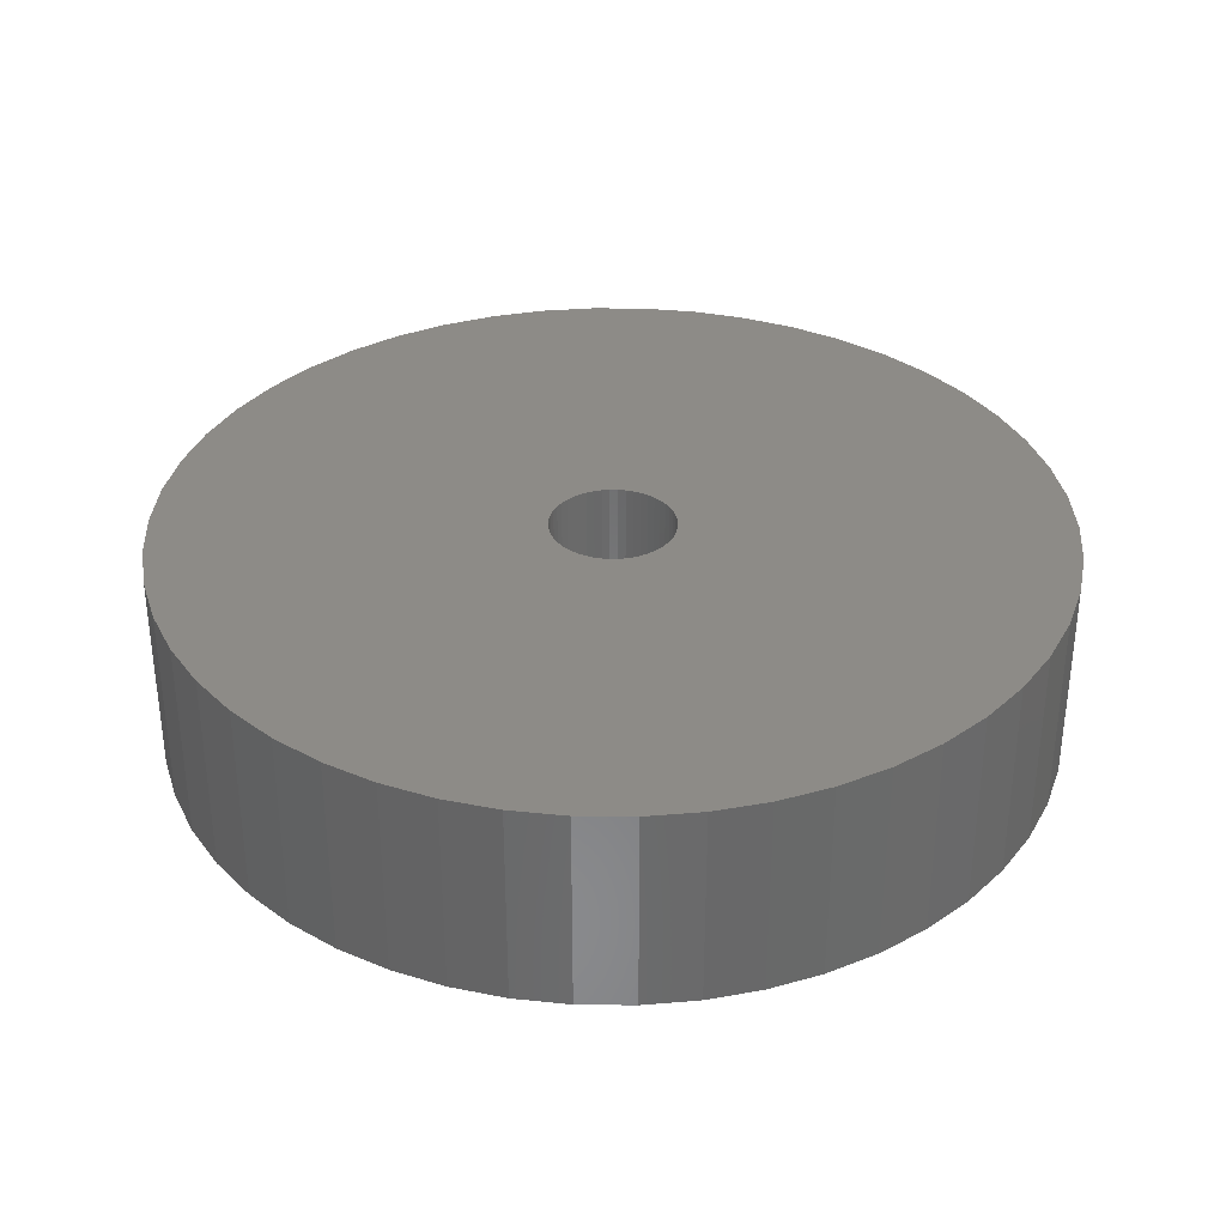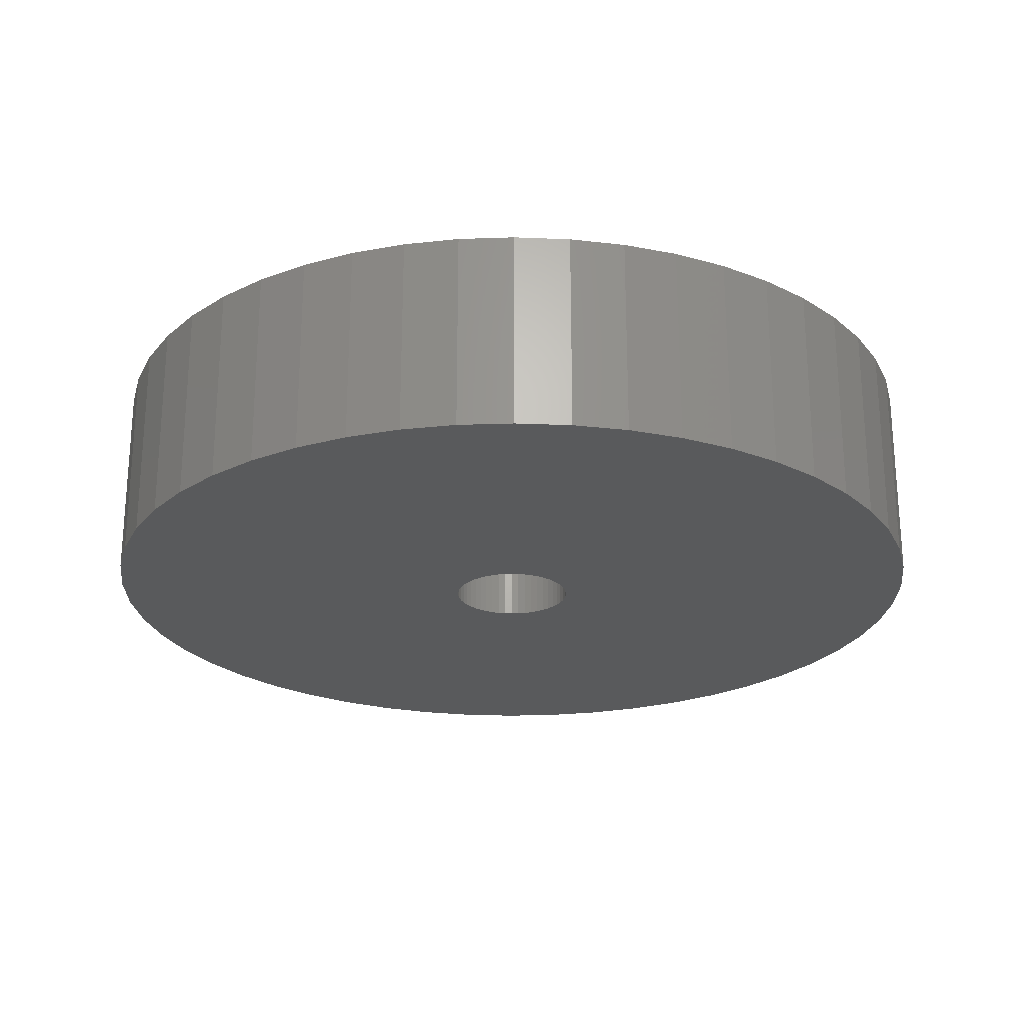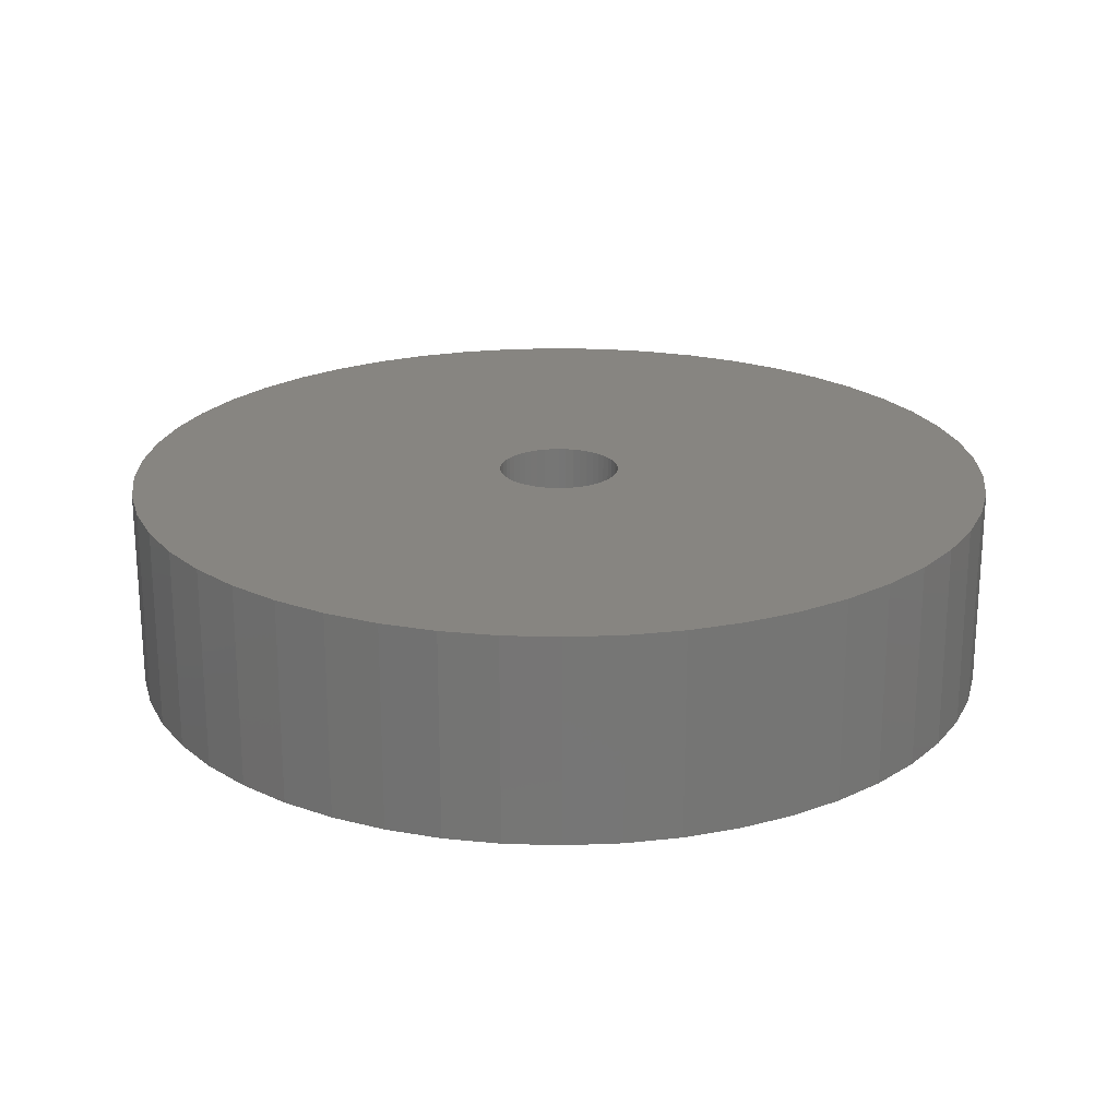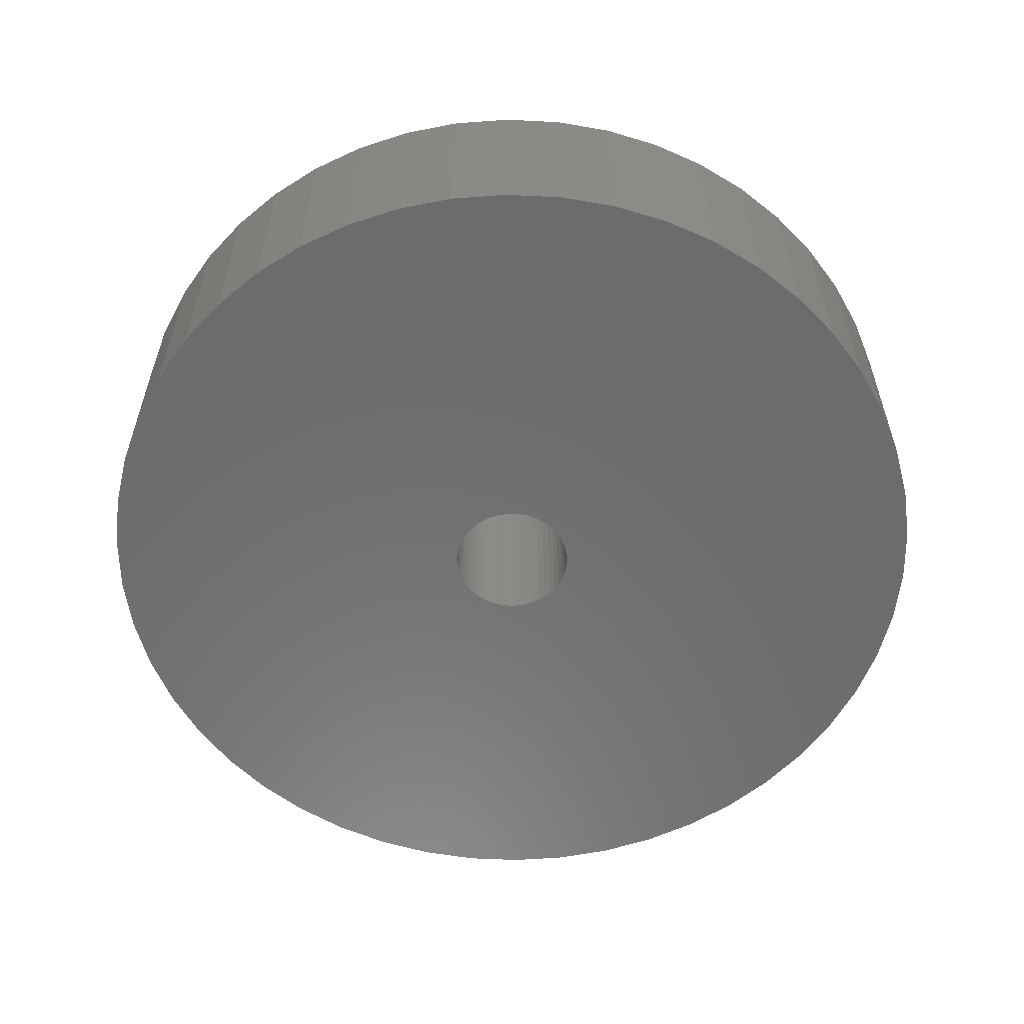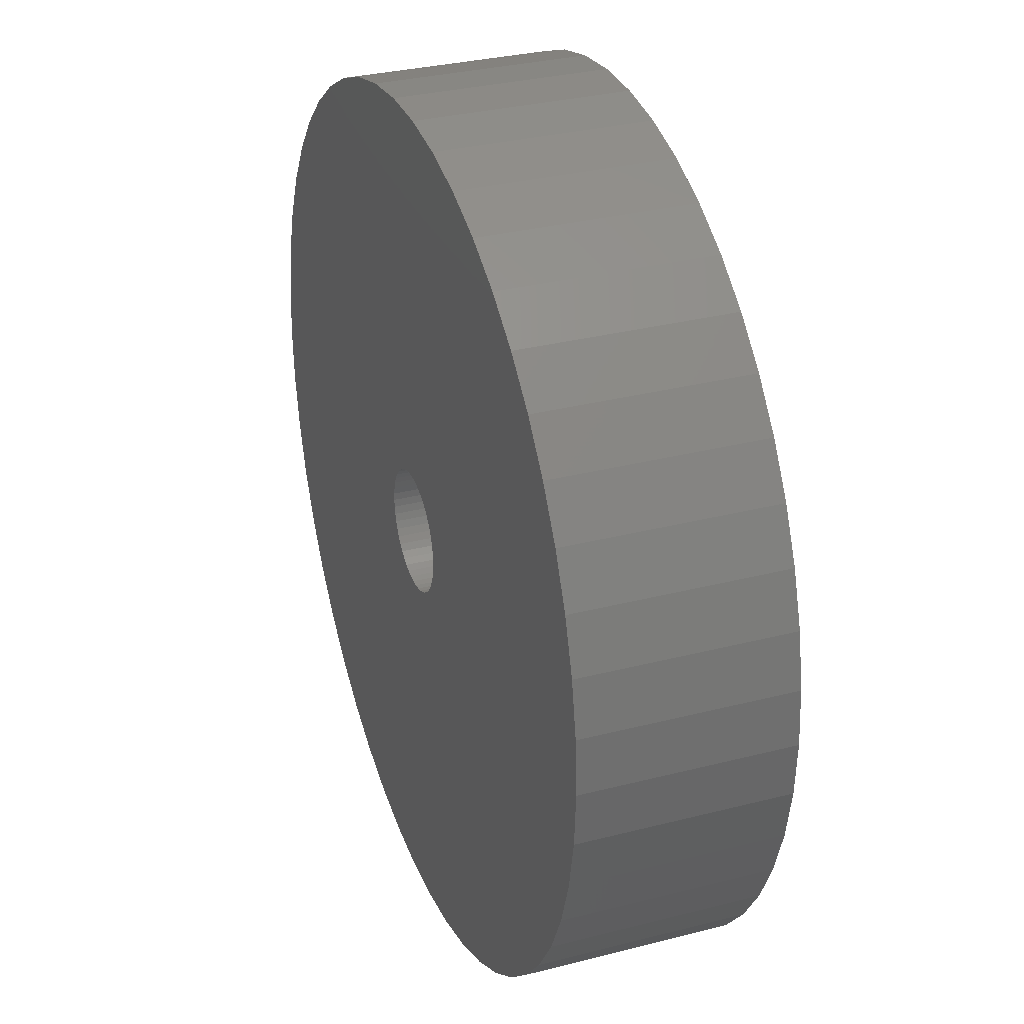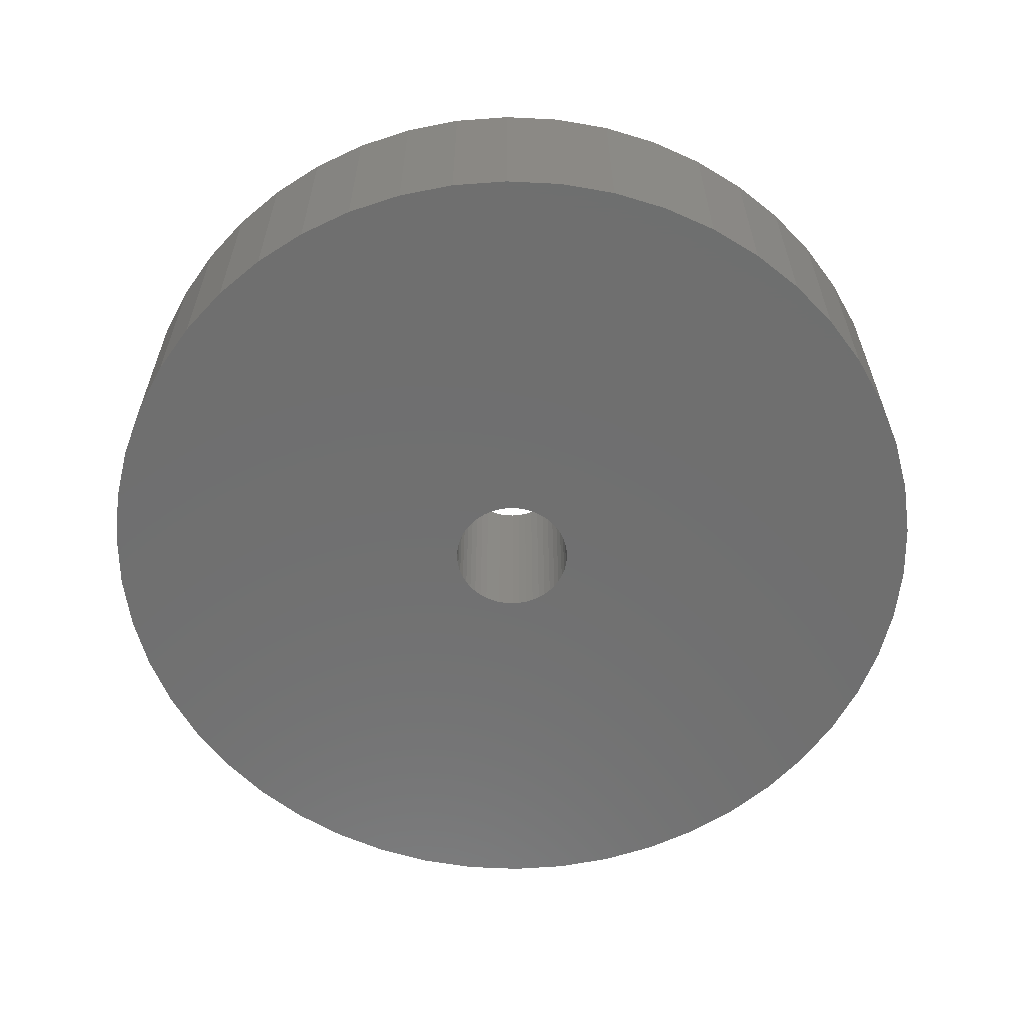
<metadata>
{"format":"stl","ext":"stl","renderer":"f3d","projection":"perspective","resolution":1024,"background":"white","views":[{"elev":34.3,"azim":29.6,"up":"+Z"},{"elev":-23.8,"azim":-25.5,"up":"+Z"},{"elev":21.7,"azim":111.2,"up":"+Z"},{"elev":-58.1,"azim":90.7,"up":"+Z"},{"elev":31.8,"azim":-109.9,"up":"+Y"},{"elev":-61.1,"azim":11.5,"up":"+Z"}]}
</metadata>
<code>
# stl→obj: 200 verts, 400 faces
v 21.5 0 5
v 21.33 2.695 -5
v 21.33 2.695 5
v 21.5 0 -5
v -21.5 0 -5
v -21.33 2.695 5
v -21.33 2.695 -5
v -21.5 0 5
v 1.35 21.46 -5
v -1.35 21.46 5
v 1.35 21.46 5
v -1.35 21.46 -5
v -1.35 -21.46 -5
v 1.35 -21.46 5
v -1.35 -21.46 5
v 1.35 -21.46 -5
v 15.67 14.72 -5
v 13.7 16.57 5
v 15.67 14.72 5
v 13.7 16.57 -5
v -13.7 16.57 -5
v -15.67 14.72 5
v -13.7 16.57 5
v -15.67 14.72 -5
v -6.644 20.45 -5
v -9.154 19.45 5
v -6.644 20.45 5
v -9.154 19.45 -5
v 19.99 7.915 5
v 18.84 10.36 -5
v 18.84 10.36 5
v 19.99 7.915 -5
v 17.39 12.64 -5
v 17.39 12.64 5
v 9.154 19.45 -5
v 6.644 20.45 5
v 9.154 19.45 5
v 6.644 20.45 -5
v 11.52 18.15 -5
v 11.52 18.15 5
v -19.99 7.915 -5
v -18.84 10.36 5
v -18.84 10.36 -5
v -19.99 7.915 5
v -17.39 12.64 -5
v -17.39 12.64 5
v -20.82 5.347 -5
v -20.82 5.347 5
v -4.029 21.12 -5
v -4.029 21.12 5
v 4.029 -21.12 5
v 4.029 -21.12 -5
v 20.82 5.347 5
v 20.82 5.347 -5
v 4.029 21.12 5
v 4.029 21.12 -5
v 3 0 5
v 2.976 0.376 5
v 21.33 -2.695 5
v 2.906 0.7461 5
v 2.976 -0.376 5
v 2.789 1.104 5
v 20.82 -5.347 5
v 2.629 1.445 5
v 2.906 -0.7461 5
v 2.427 1.763 5
v 19.99 -7.915 5
v 2.187 2.054 5
v 2.789 -1.104 5
v 1.912 2.312 5
v 18.84 -10.36 5
v 1.607 2.533 5
v 2.629 -1.445 5
v 1.277 2.714 5
v 17.39 -12.64 5
v 0.9271 2.853 5
v 2.427 -1.763 5
v 15.67 -14.72 5
v 0.5621 2.947 5
v 0.1884 2.994 5
v -0.1884 2.994 5
v -0.5621 2.947 5
v -0.9271 2.853 5
v -1.277 2.714 5
v -1.607 2.533 5
v -11.52 18.15 5
v -1.912 2.312 5
v -2.187 2.054 5
v -2.427 1.763 5
v 2.187 -2.054 5
v 13.7 -16.57 5
v 1.912 -2.312 5
v 11.52 -18.15 5
v 1.607 -2.533 5
v 9.154 -19.45 5
v 1.277 -2.714 5
v 6.644 -20.45 5
v 0.9271 -2.853 5
v 0.5621 -2.947 5
v 0.1884 -2.994 5
v -0.1884 -2.994 5
v -0.5621 -2.947 5
v -4.029 -21.12 5
v -0.9271 -2.853 5
v -6.644 -20.45 5
v -1.277 -2.714 5
v -9.154 -19.45 5
v -1.607 -2.533 5
v -11.52 -18.15 5
v -1.912 -2.312 5
v -13.7 -16.57 5
v -2.187 -2.054 5
v -15.67 -14.72 5
v -2.427 -1.763 5
v -17.39 -12.64 5
v -2.629 -1.445 5
v -18.84 -10.36 5
v -2.789 -1.104 5
v -19.99 -7.915 5
v -2.906 -0.7461 5
v -20.82 -5.347 5
v -2.976 -0.376 5
v -21.33 -2.695 5
v -3 0 5
v -2.629 1.445 5
v -2.789 1.104 5
v -2.906 0.7461 5
v -2.976 0.376 5
v -11.52 18.15 -5
v 21.33 -2.695 -5
v 17.39 -12.64 -5
v 15.67 -14.72 -5
v 20.82 -5.347 -5
v 19.99 -7.915 -5
v -18.84 -10.36 -5
v -19.99 -7.915 -5
v 3 0 -5
v 2.976 -0.376 -5
v 2.906 -0.7461 -5
v 2.976 0.376 -5
v 2.789 -1.104 -5
v 18.84 -10.36 -5
v 2.629 -1.445 -5
v 2.906 0.7461 -5
v 2.427 -1.763 -5
v 2.187 -2.054 -5
v 13.7 -16.57 -5
v 2.789 1.104 -5
v 1.912 -2.312 -5
v 11.52 -18.15 -5
v 1.607 -2.533 -5
v 9.154 -19.45 -5
v 2.629 1.445 -5
v 1.277 -2.714 -5
v 6.644 -20.45 -5
v 0.9271 -2.853 -5
v 2.427 1.763 -5
v 0.5621 -2.947 -5
v 0.1884 -2.994 -5
v -0.1884 -2.994 -5
v -0.5621 -2.947 -5
v -4.029 -21.12 -5
v -0.9271 -2.853 -5
v -6.644 -20.45 -5
v -1.277 -2.714 -5
v -9.154 -19.45 -5
v -1.607 -2.533 -5
v -11.52 -18.15 -5
v -1.912 -2.312 -5
v -13.7 -16.57 -5
v -2.187 -2.054 -5
v -15.67 -14.72 -5
v -2.427 -1.763 -5
v 2.187 2.054 -5
v 1.912 2.312 -5
v 1.607 2.533 -5
v 1.277 2.714 -5
v 0.9271 2.853 -5
v 0.5621 2.947 -5
v 0.1884 2.994 -5
v -0.1884 2.994 -5
v -0.5621 2.947 -5
v -0.9271 2.853 -5
v -1.277 2.714 -5
v -1.607 2.533 -5
v -1.912 2.312 -5
v -2.187 2.054 -5
v -2.427 1.763 -5
v -2.629 1.445 -5
v -2.789 1.104 -5
v -2.906 0.7461 -5
v -2.976 0.376 -5
v -3 0 -5
v -17.39 -12.64 -5
v -2.629 -1.445 -5
v -2.789 -1.104 -5
v -2.906 -0.7461 -5
v -20.82 -5.347 -5
v -2.976 -0.376 -5
v -21.33 -2.695 -5
f 1 2 3
f 2 1 4
f 5 6 7
f 6 5 8
f 9 10 11
f 10 9 12
f 13 14 15
f 14 13 16
f 17 18 19
f 18 17 20
f 21 22 23
f 22 21 24
f 25 26 27
f 26 25 28
f 29 30 31
f 30 29 32
f 31 33 34
f 33 31 30
f 35 36 37
f 36 35 38
f 39 37 40
f 37 39 35
f 41 42 43
f 42 41 44
f 45 22 24
f 22 45 46
f 47 44 41
f 44 47 48
f 49 27 50
f 27 49 25
f 16 51 14
f 51 16 52
f 53 32 29
f 32 53 54
f 3 54 53
f 54 3 2
f 34 17 19
f 17 34 33
f 38 55 36
f 55 38 56
f 56 11 55
f 11 56 9
f 20 40 18
f 40 20 39
f 43 46 45
f 46 43 42
f 7 48 47
f 48 7 6
f 57 1 3
f 58 3 53
f 1 57 59
f 60 53 29
f 61 59 57
f 62 29 31
f 59 61 63
f 64 31 34
f 65 63 61
f 66 34 19
f 63 65 67
f 68 19 18
f 69 67 65
f 70 18 40
f 67 69 71
f 72 40 37
f 73 71 69
f 74 37 36
f 71 73 75
f 76 36 55
f 77 75 73
f 75 77 78
f 3 58 57
f 53 60 58
f 29 62 60
f 31 64 62
f 34 66 64
f 19 68 66
f 18 70 68
f 40 72 70
f 79 55 11
f 37 74 72
f 36 76 74
f 55 79 76
f 11 80 79
f 11 81 80
f 10 81 11
f 81 10 82
f 50 82 10
f 82 50 83
f 27 83 50
f 83 27 84
f 26 84 27
f 84 26 85
f 86 85 26
f 85 86 87
f 23 87 86
f 87 23 88
f 88 22 89
f 22 88 23
f 90 78 77
f 78 90 91
f 92 91 90
f 91 92 93
f 94 93 92
f 93 94 95
f 96 95 94
f 95 96 97
f 98 97 96
f 97 98 51
f 99 51 98
f 51 99 14
f 100 14 99
f 101 14 100
f 15 101 102
f 103 102 104
f 105 104 106
f 101 15 14
f 107 106 108
f 109 108 110
f 111 110 112
f 113 112 114
f 115 114 116
f 117 116 118
f 119 118 120
f 121 120 122
f 102 103 15
f 123 122 124
f 46 89 22
f 89 46 125
f 104 105 103
f 42 125 46
f 106 107 105
f 125 42 126
f 108 109 107
f 44 126 42
f 110 111 109
f 126 44 127
f 112 113 111
f 48 127 44
f 114 115 113
f 127 48 128
f 116 117 115
f 6 128 48
f 118 119 117
f 128 6 124
f 120 121 119
f 8 124 6
f 122 123 121
f 124 8 123
f 28 86 26
f 86 28 129
f 129 23 86
f 23 129 21
f 12 50 10
f 50 12 49
f 59 4 1
f 4 59 130
f 78 131 75
f 131 78 132
f 67 133 63
f 133 67 134
f 63 130 59
f 130 63 133
f 135 119 136
f 119 135 117
f 137 4 130
f 138 130 133
f 4 137 2
f 139 133 134
f 140 2 137
f 141 134 142
f 2 140 54
f 143 142 131
f 144 54 140
f 145 131 132
f 54 144 32
f 146 132 147
f 148 32 144
f 149 147 150
f 32 148 30
f 151 150 152
f 153 30 148
f 154 152 155
f 30 153 33
f 156 155 52
f 157 33 153
f 33 157 17
f 130 138 137
f 133 139 138
f 134 141 139
f 142 143 141
f 131 145 143
f 132 146 145
f 147 149 146
f 150 151 149
f 158 52 16
f 152 154 151
f 155 156 154
f 52 158 156
f 16 159 158
f 16 160 159
f 13 160 16
f 160 13 161
f 162 161 13
f 161 162 163
f 164 163 162
f 163 164 165
f 166 165 164
f 165 166 167
f 168 167 166
f 167 168 169
f 170 169 168
f 169 170 171
f 171 172 173
f 172 171 170
f 174 17 157
f 17 174 20
f 175 20 174
f 20 175 39
f 176 39 175
f 39 176 35
f 177 35 176
f 35 177 38
f 178 38 177
f 38 178 56
f 179 56 178
f 56 179 9
f 180 9 179
f 181 9 180
f 12 181 182
f 49 182 183
f 25 183 184
f 181 12 9
f 28 184 185
f 129 185 186
f 21 186 187
f 24 187 188
f 45 188 189
f 43 189 190
f 41 190 191
f 47 191 192
f 182 49 12
f 7 192 193
f 194 173 172
f 173 194 195
f 183 25 49
f 135 195 194
f 184 28 25
f 195 135 196
f 185 129 28
f 136 196 135
f 186 21 129
f 196 136 197
f 187 24 21
f 198 197 136
f 188 45 24
f 197 198 199
f 189 43 45
f 200 199 198
f 190 41 43
f 199 200 193
f 191 47 41
f 5 193 200
f 192 7 47
f 193 5 7
f 152 93 95
f 93 152 150
f 147 78 91
f 78 147 132
f 75 142 71
f 142 75 131
f 136 121 198
f 121 136 119
f 155 95 97
f 95 155 152
f 52 97 51
f 97 52 155
f 71 134 67
f 134 71 142
f 162 15 103
f 15 162 13
f 166 105 107
f 105 166 164
f 164 103 105
f 103 164 162
f 172 115 194
f 115 172 113
f 172 111 113
f 111 172 170
f 198 123 200
f 123 198 121
f 200 8 5
f 8 200 123
f 150 91 93
f 91 150 147
f 194 117 135
f 117 194 115
f 168 107 109
f 107 168 166
f 170 109 111
f 109 170 168
f 137 58 140
f 58 137 57
f 124 192 128
f 192 124 193
f 181 80 81
f 80 181 180
f 159 101 100
f 101 159 160
f 175 68 70
f 68 175 174
f 187 87 88
f 87 187 186
f 184 83 84
f 83 184 183
f 148 64 153
f 64 148 62
f 140 60 144
f 60 140 58
f 178 74 76
f 74 178 177
f 179 76 79
f 76 179 178
f 176 70 72
f 70 176 175
f 126 189 125
f 189 126 190
f 125 188 89
f 188 125 189
f 127 190 126
f 190 127 191
f 186 85 87
f 85 186 185
f 183 82 83
f 82 183 182
f 158 100 99
f 100 158 159
f 144 62 148
f 62 144 60
f 157 68 174
f 68 157 66
f 153 66 157
f 66 153 64
f 180 79 80
f 79 180 179
f 177 72 74
f 72 177 176
f 89 187 88
f 187 89 188
f 128 191 127
f 191 128 192
f 185 84 85
f 84 185 184
f 182 81 82
f 81 182 181
f 138 57 137
f 57 138 61
f 146 92 90
f 92 146 149
f 139 61 138
f 61 139 65
f 116 196 118
f 196 116 195
f 154 98 96
f 98 154 156
f 151 96 94
f 96 151 154
f 143 69 141
f 69 143 73
f 146 77 145
f 77 146 90
f 167 110 108
f 110 167 169
f 169 112 110
f 112 169 171
f 118 197 120
f 197 118 196
f 156 99 98
f 99 156 158
f 149 94 92
f 94 149 151
f 141 65 139
f 65 141 69
f 145 73 143
f 73 145 77
f 160 102 101
f 102 160 161
f 161 104 102
f 104 161 163
f 112 173 114
f 173 112 171
f 114 195 116
f 195 114 173
f 120 199 122
f 199 120 197
f 122 193 124
f 193 122 199
f 163 106 104
f 106 163 165
f 165 108 106
f 108 165 167

</code>
